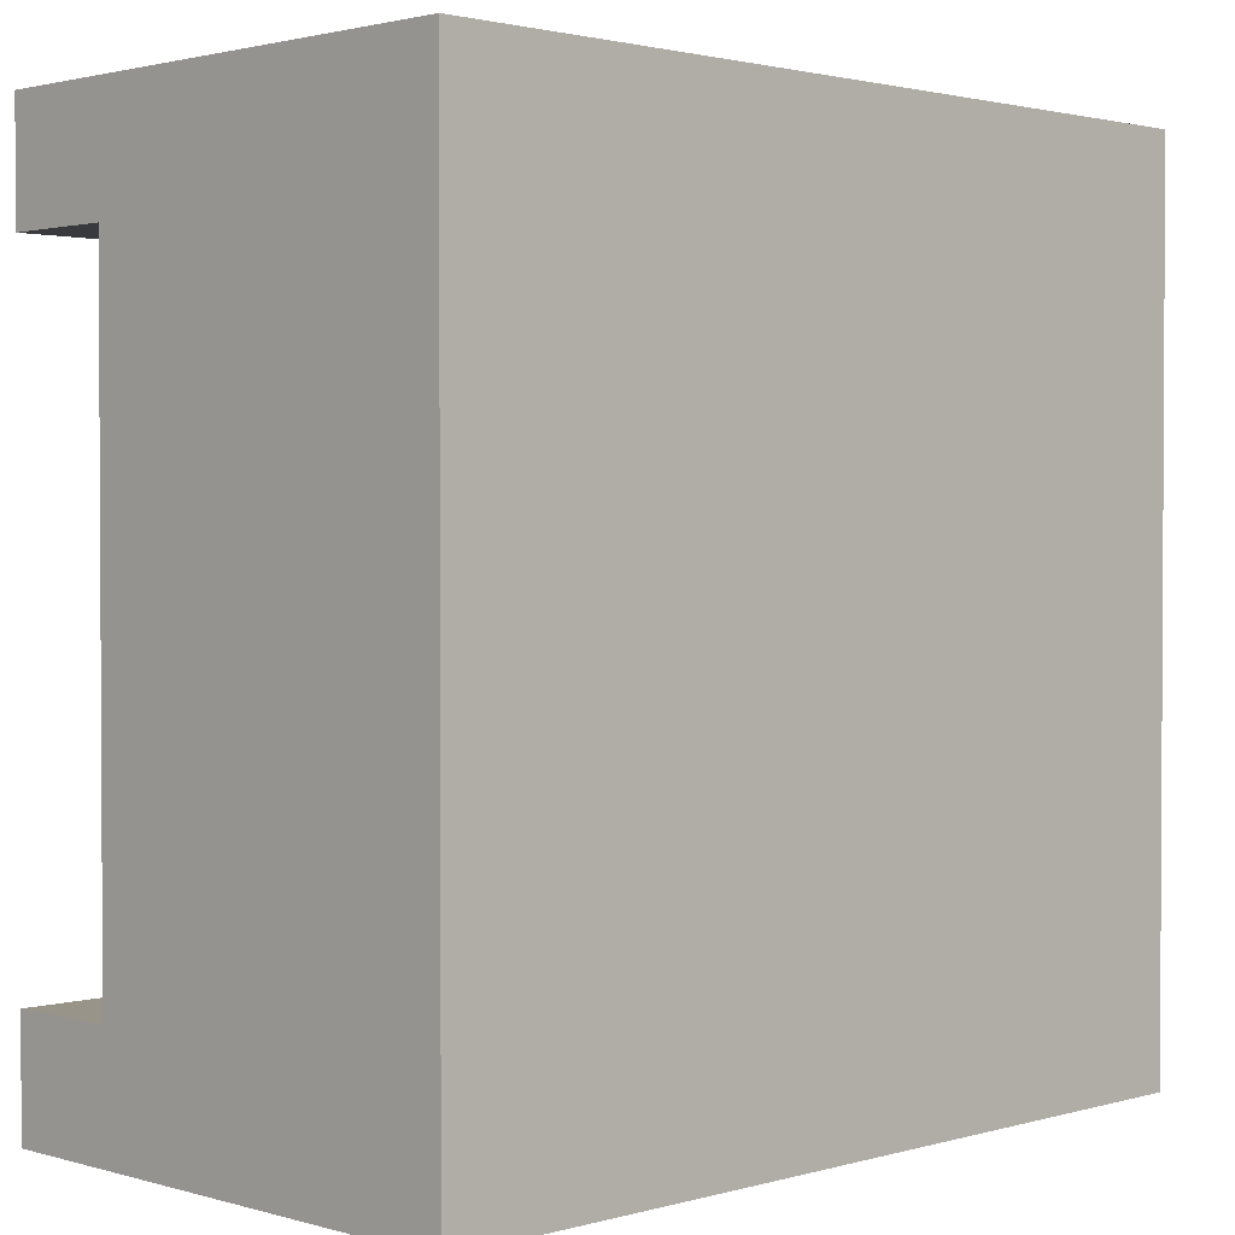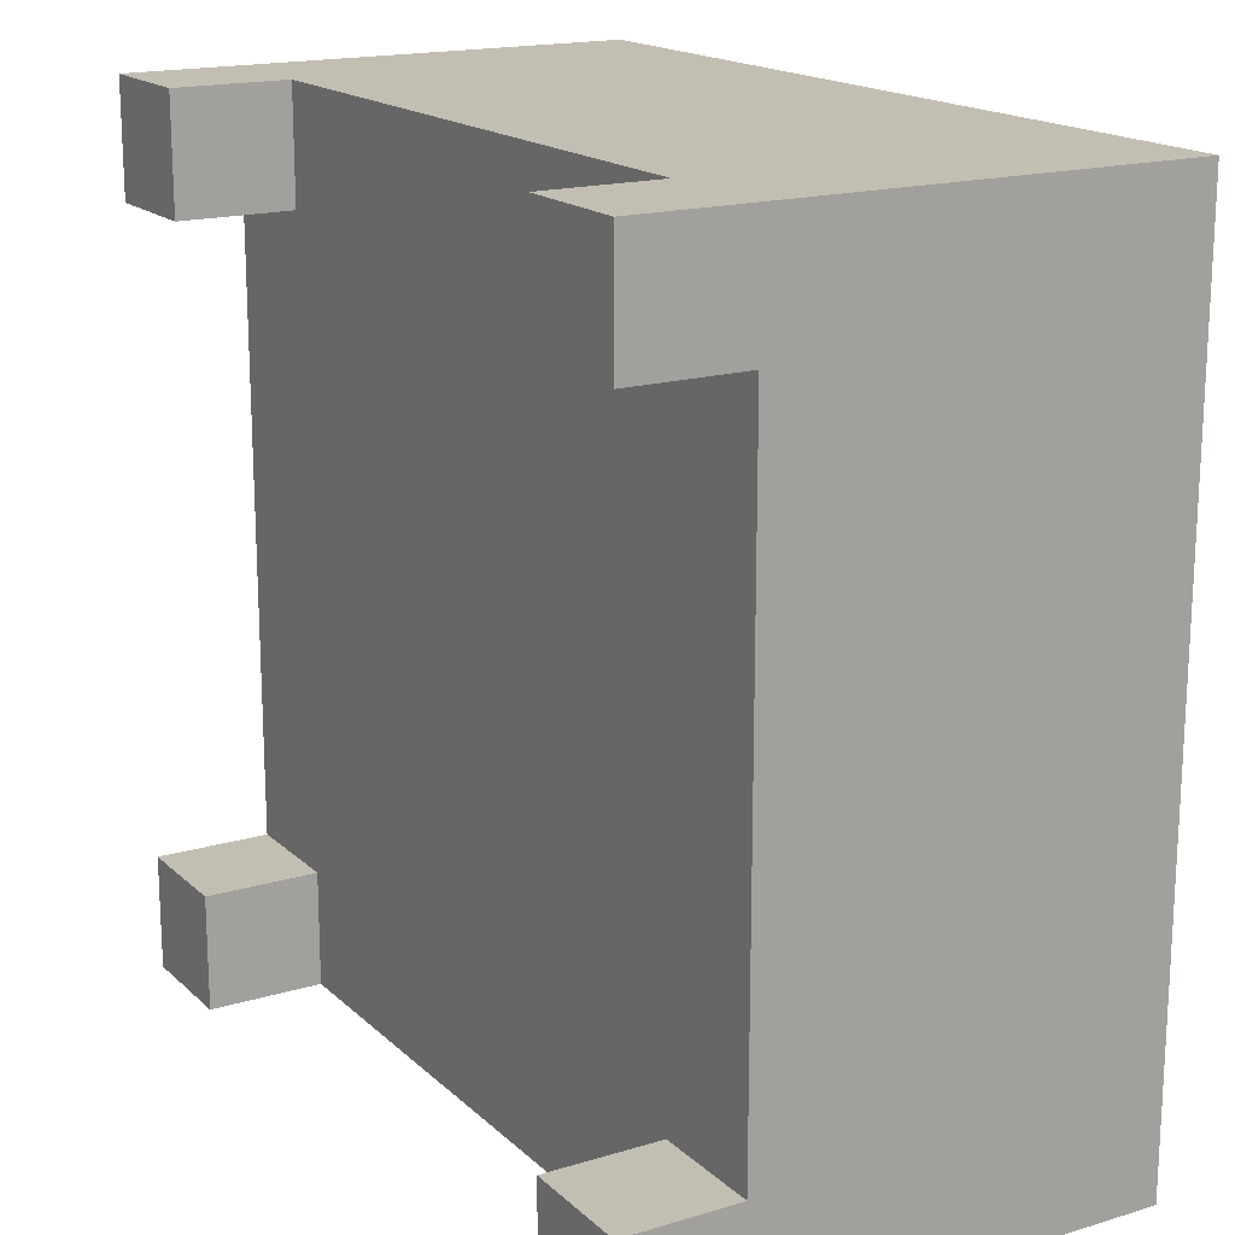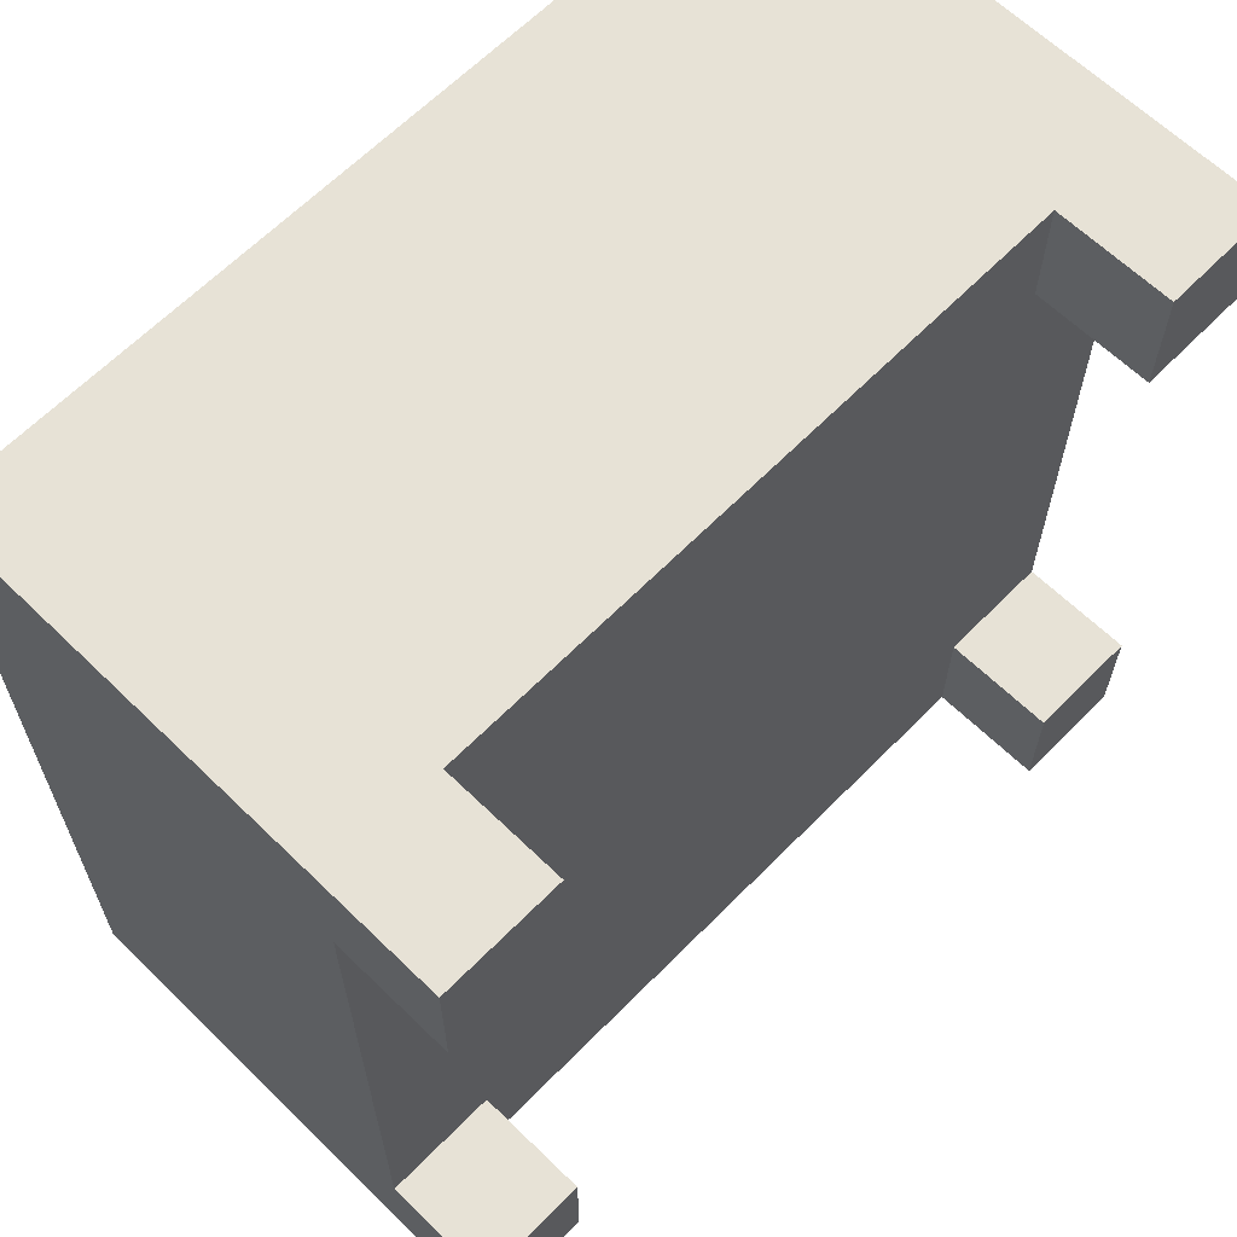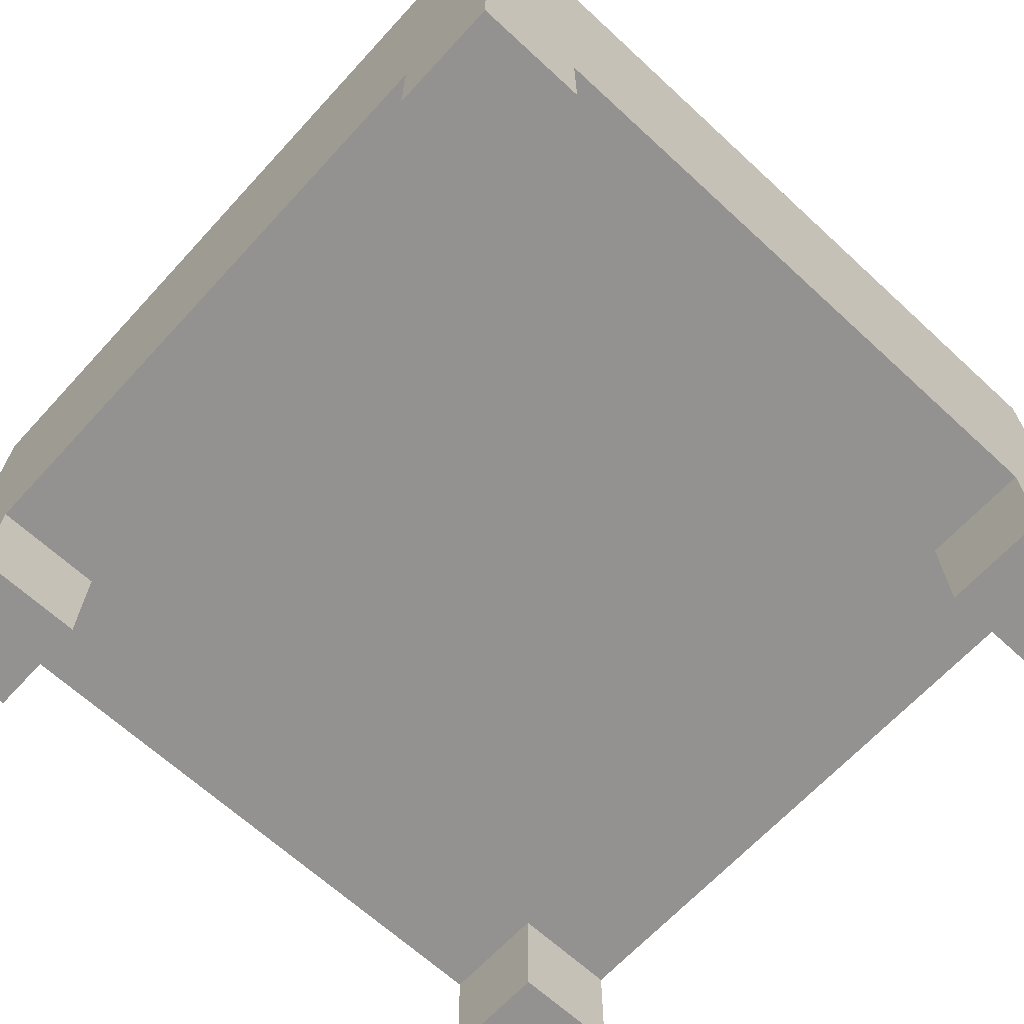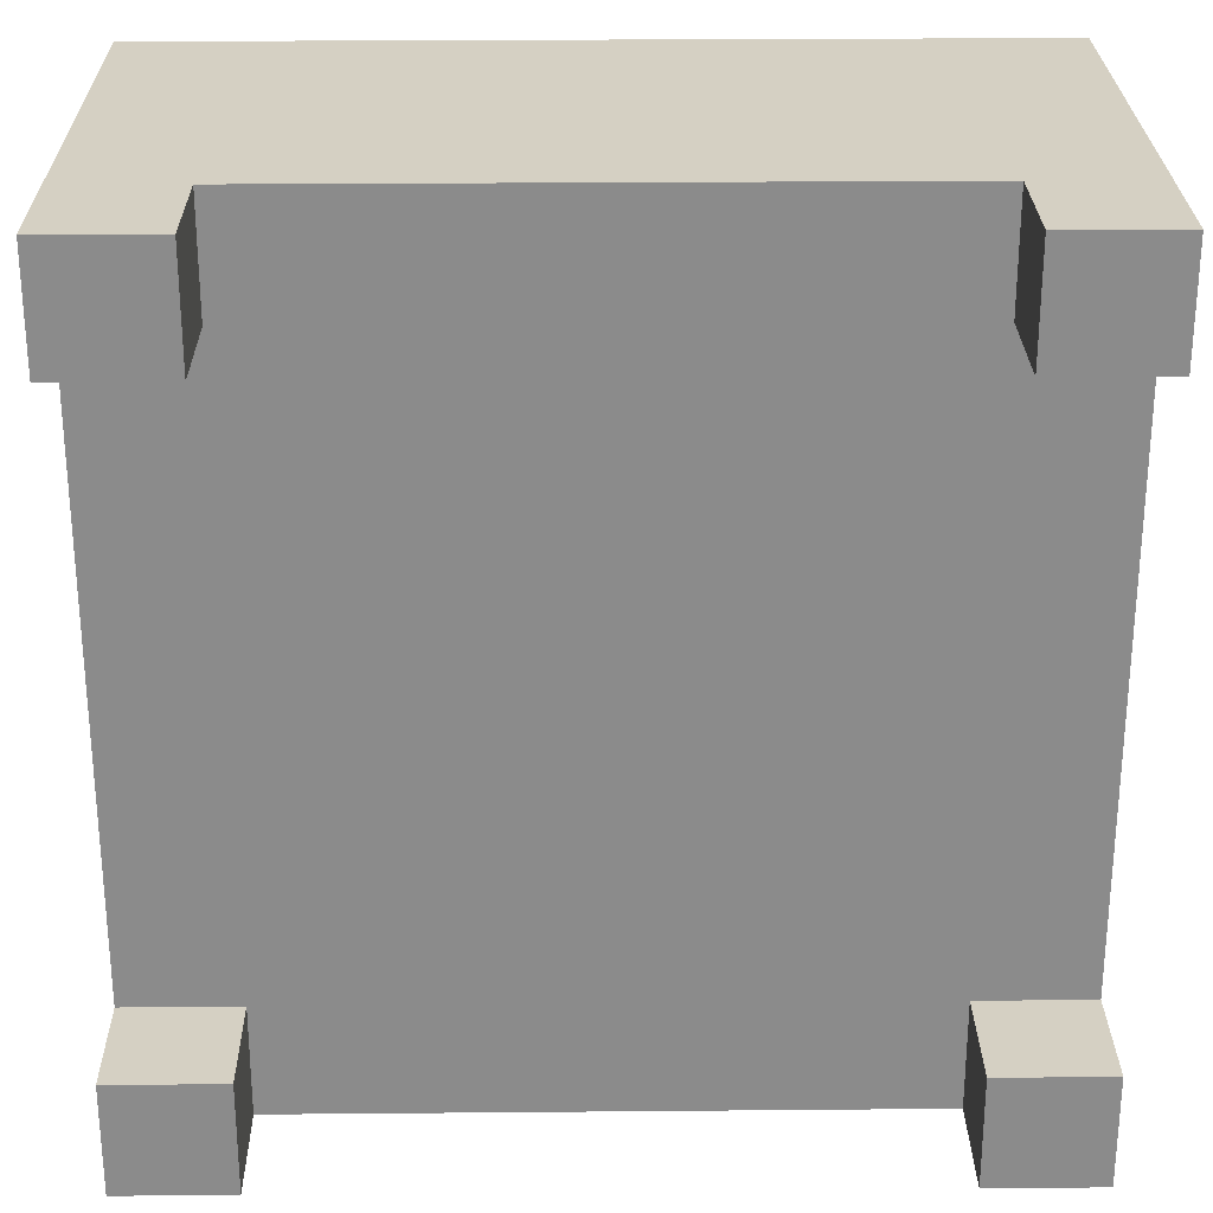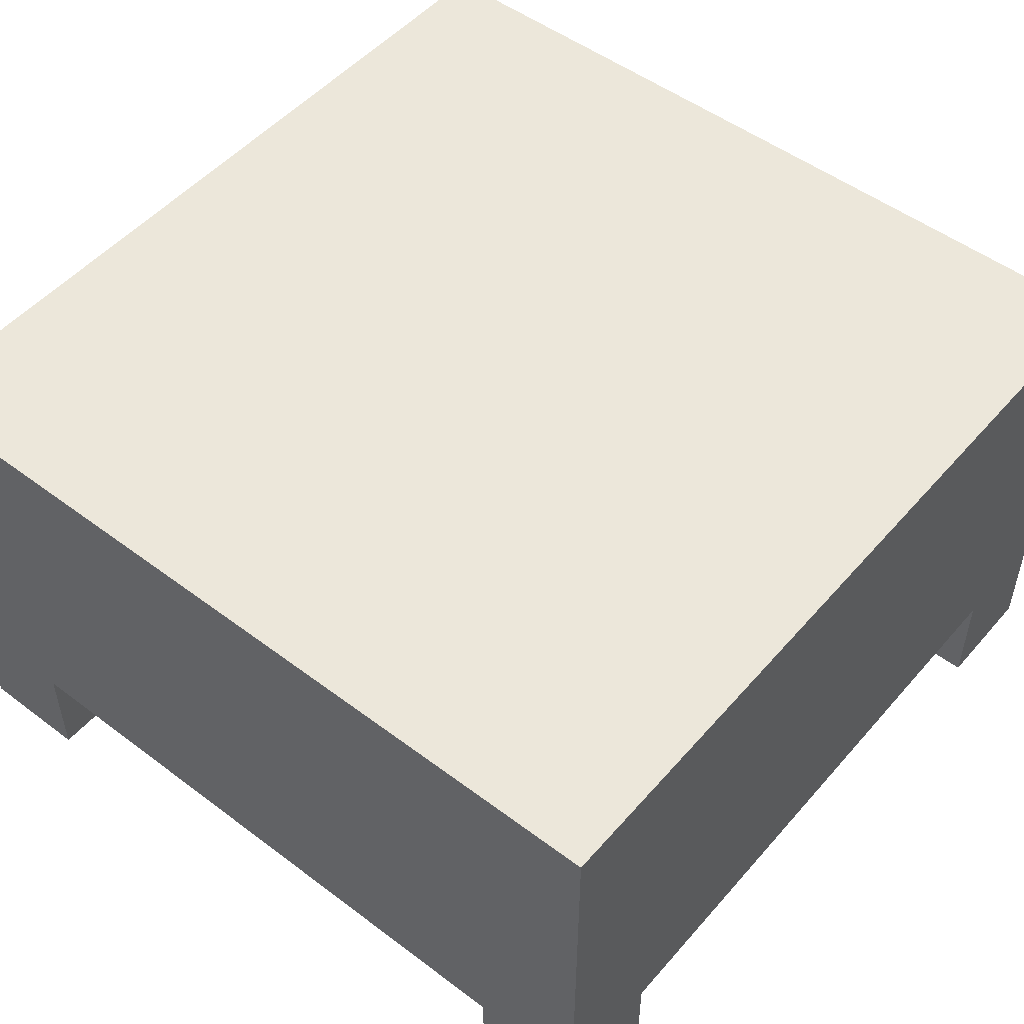
<metadata>
{"format":"obj","ext":"obj","renderer":"f3d","projection":"perspective","resolution":1024,"background":"white","views":[{"elev":1.8,"azim":135.1,"up":"+Z"},{"elev":17.4,"azim":59.3,"up":"+Z"},{"elev":63.7,"azim":-45.6,"up":"+Z"},{"elev":-66.5,"azim":137.3,"up":"+Y"},{"elev":26.3,"azim":-0.8,"up":"+Z"},{"elev":50.8,"azim":39.4,"up":"+Y"}]}
</metadata>
<code>
o BasicTable.002
v 0.9684 0.125 0.1562
v 0.9684 0.125 0.8438
v 0.8434 0.125 0.8438
v 0.8434 0.125 0.1562
v 0.03086 0.125 0.8438
v 0.03086 0.125 0.1562
v 0.1559 0.125 0.1562
v 0.1559 0.125 0.8438
v 0.1559 0.125 0.03125
v 0.8434 0.125 0.03125
v 0.8434 0.125 0.9688
v 0.1559 0.125 0.9688
v 0.9684 -0 0.03125
v 0.8434 -0 0.03125
v 0.9684 0.5625 0.03125
v 0.1559 -0 0.03125
v 0.03086 -0 0.03125
v 0.03086 0.5625 0.03125
v 0.03086 -0 0.1562
v 0.03086 -0 0.8438
v 0.03086 -0 0.9688
v 0.03086 0.5625 0.9688
v 0.1559 -0 0.1562
v 0.1559 -0 0.9688
v 0.8434 -0 0.9688
v 0.9684 -0 0.9688
v 0.9684 0.5625 0.9688
v 0.9684 -0 0.8438
v 0.9684 -0 0.1562
v 0.8434 -0 0.8438
v 0.8434 -0 0.1562
v 0.1559 -0 0.8438
f 1 2 3 4
f 5 6 7 8
f 9 10 4 7
f 7 4 3 8
f 8 3 11 12
f 13 14 10 15
f 16 17 18 9
f 9 18 15 10
f 17 19 6 18
f 20 21 22 5
f 5 22 18 6
f 7 6 19 23
f 9 7 23 16
f 23 19 17 16
f 21 24 12 22
f 25 26 27 11
f 11 27 22 12
f 26 28 2 27
f 29 13 15 1
f 1 15 27 2
f 27 15 18 22
f 3 2 28 30
f 11 3 30 25
f 25 30 28 26
f 4 10 14 31
f 1 4 31 29
f 31 14 13 29
f 8 12 24 32
f 5 8 32 20
f 20 32 24 21

</code>
